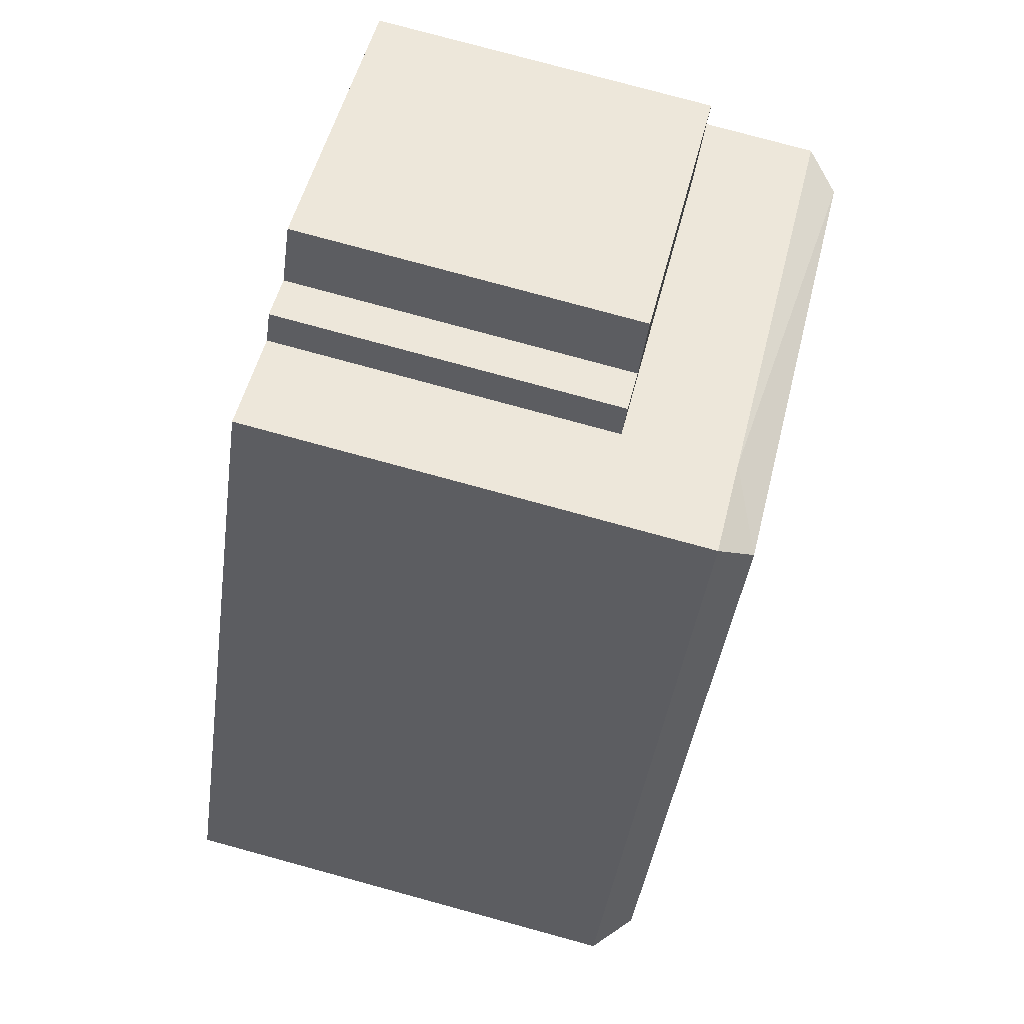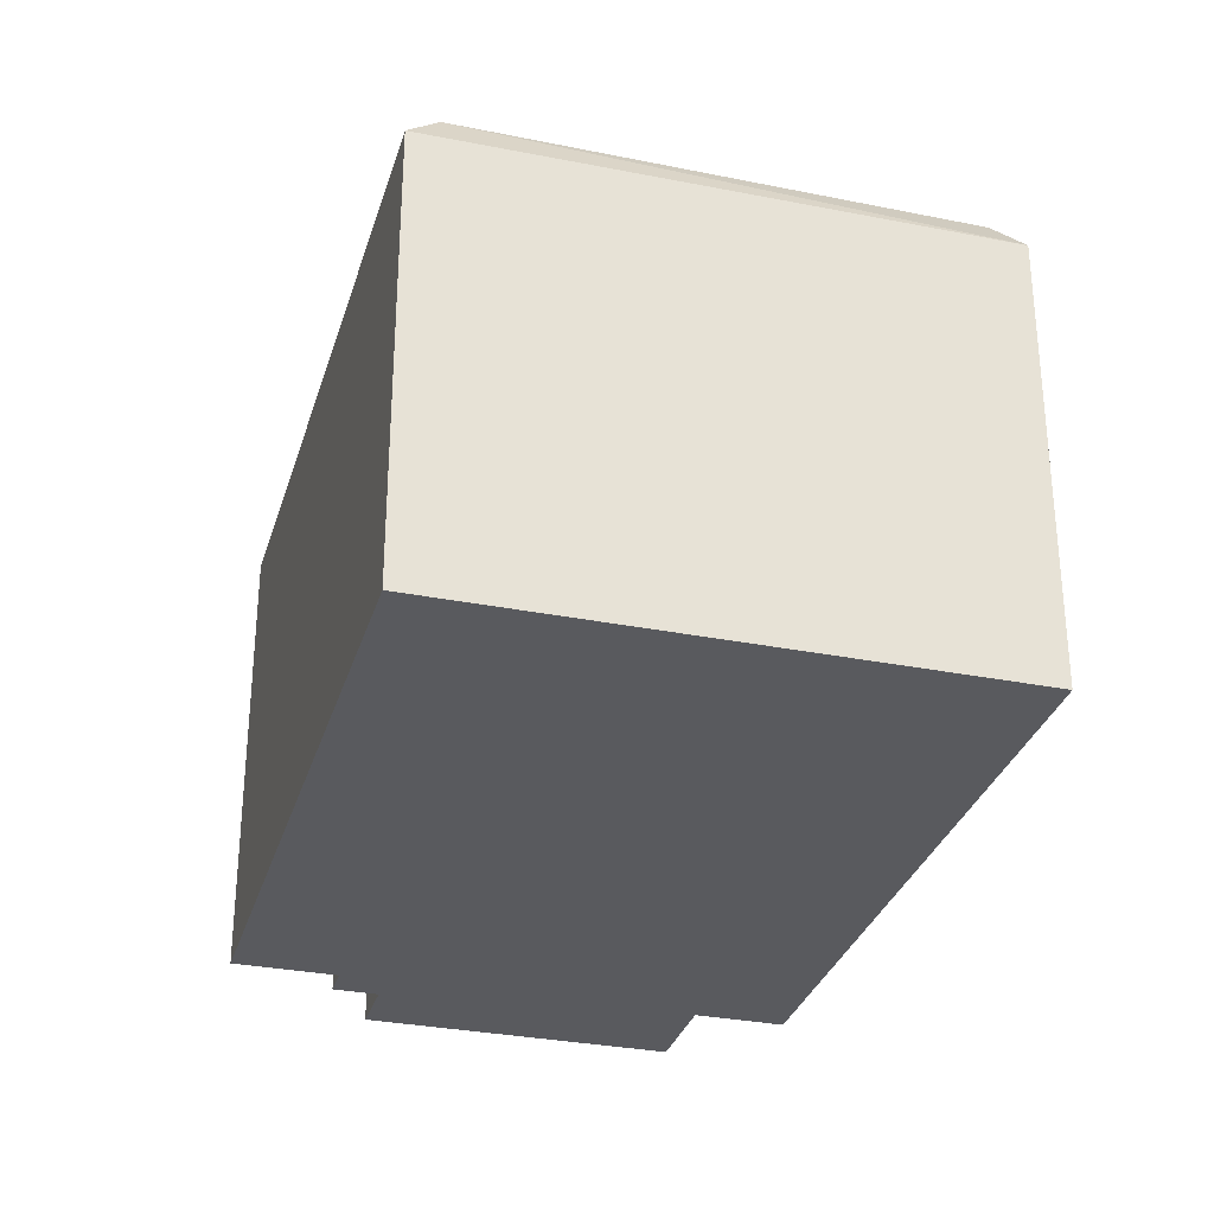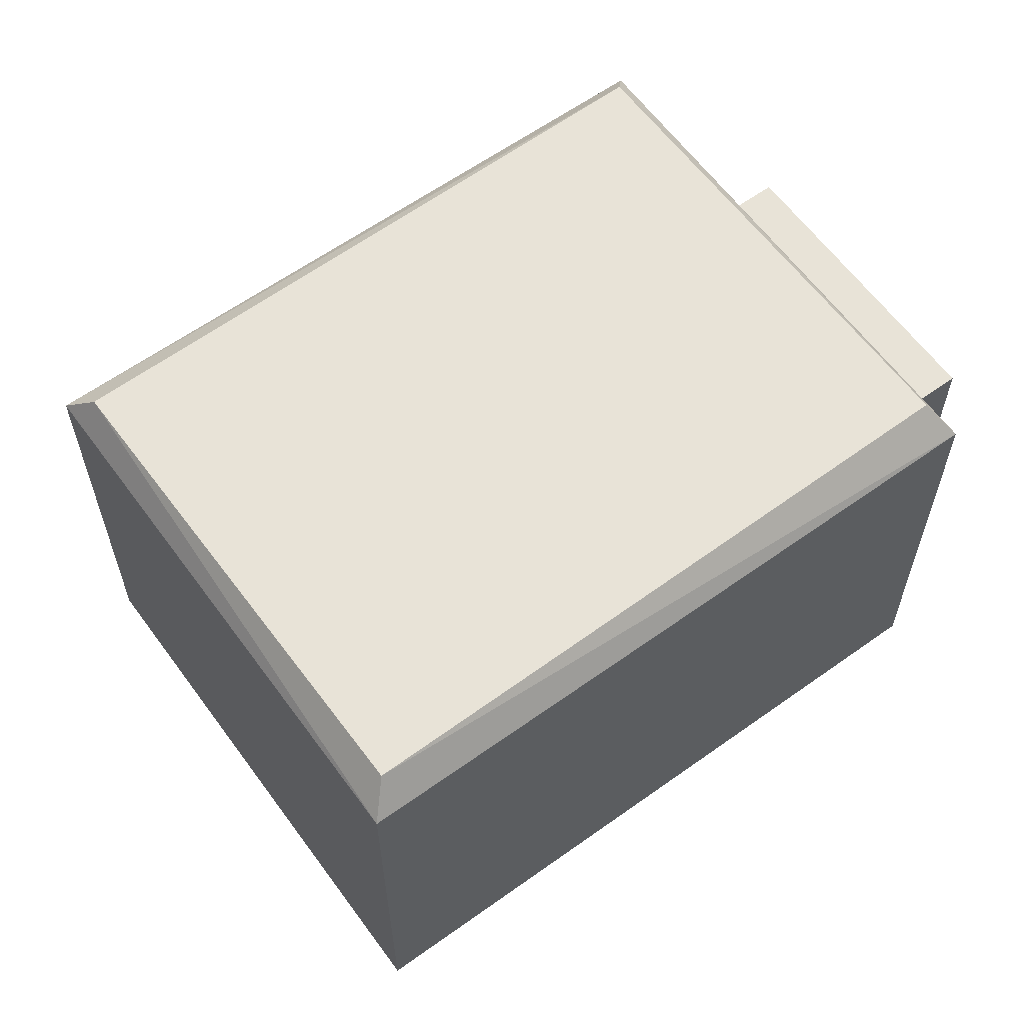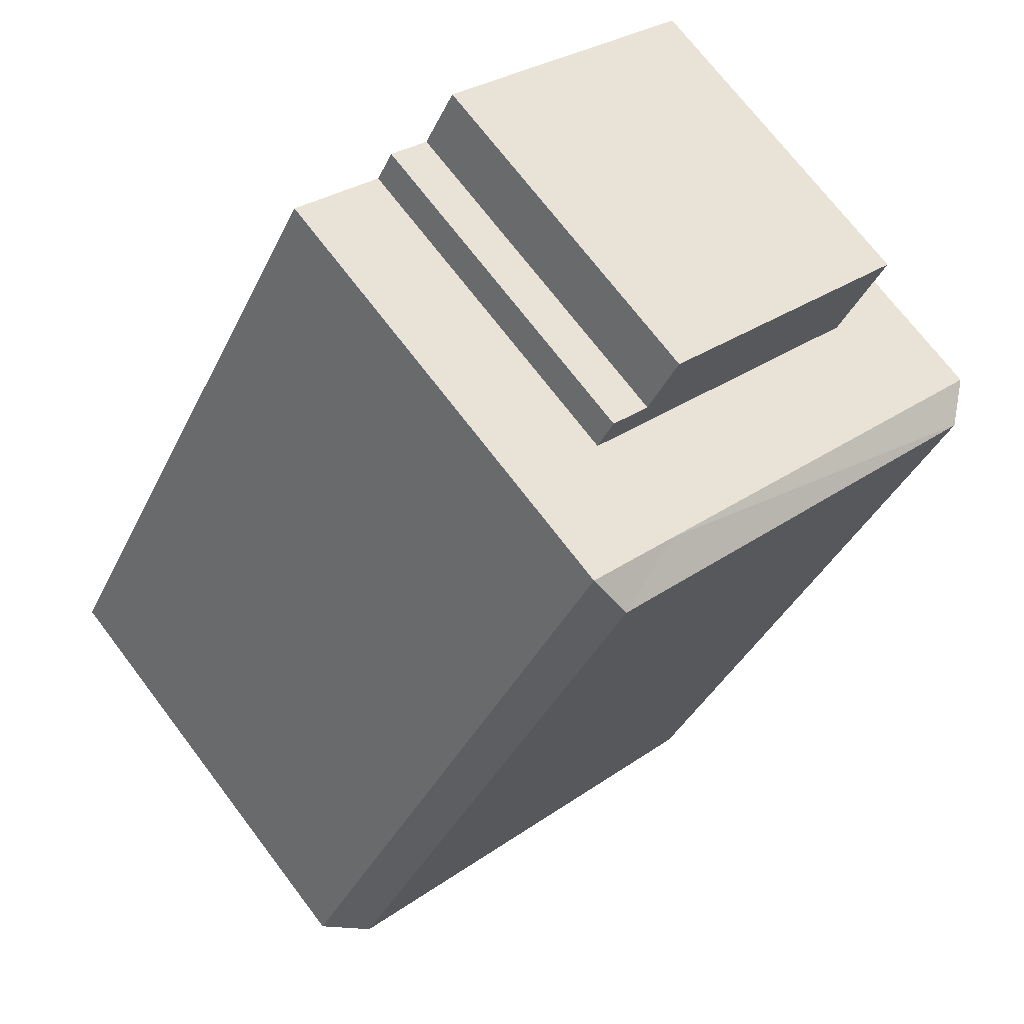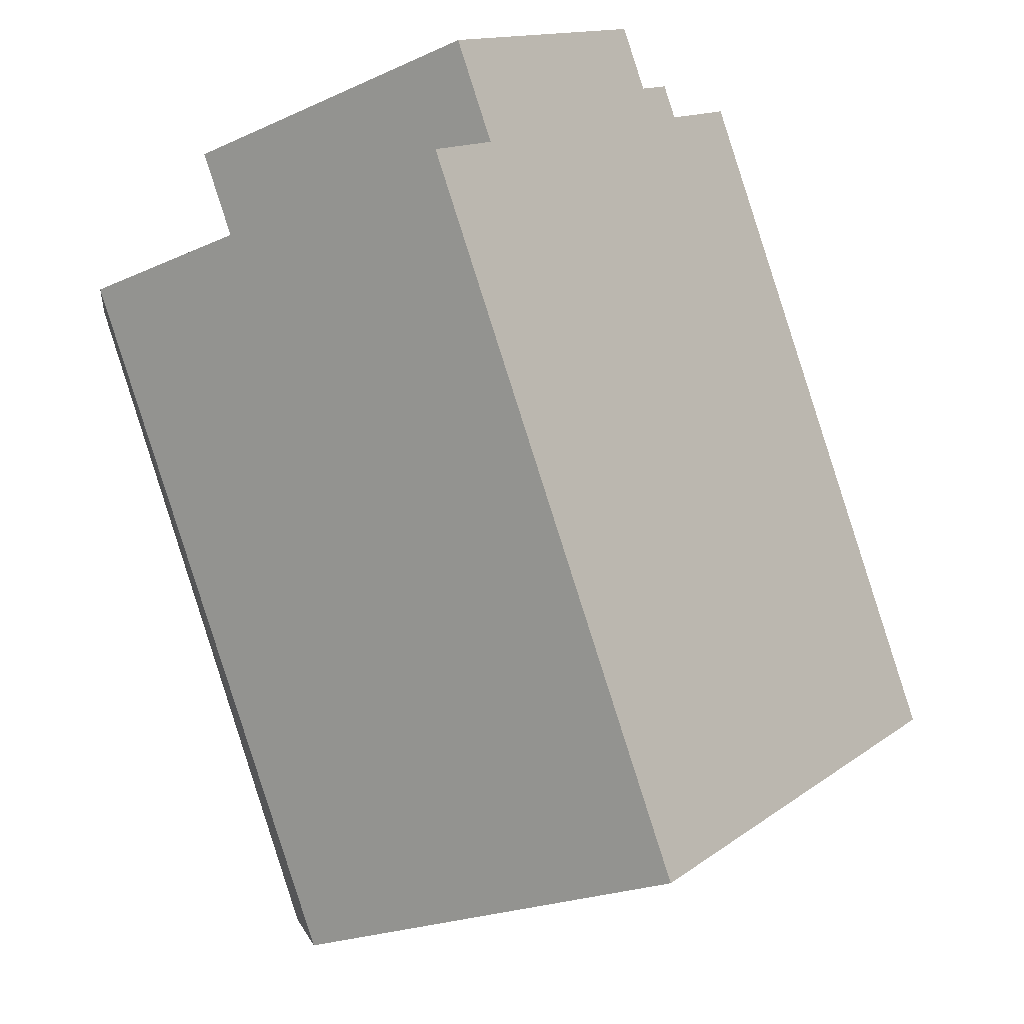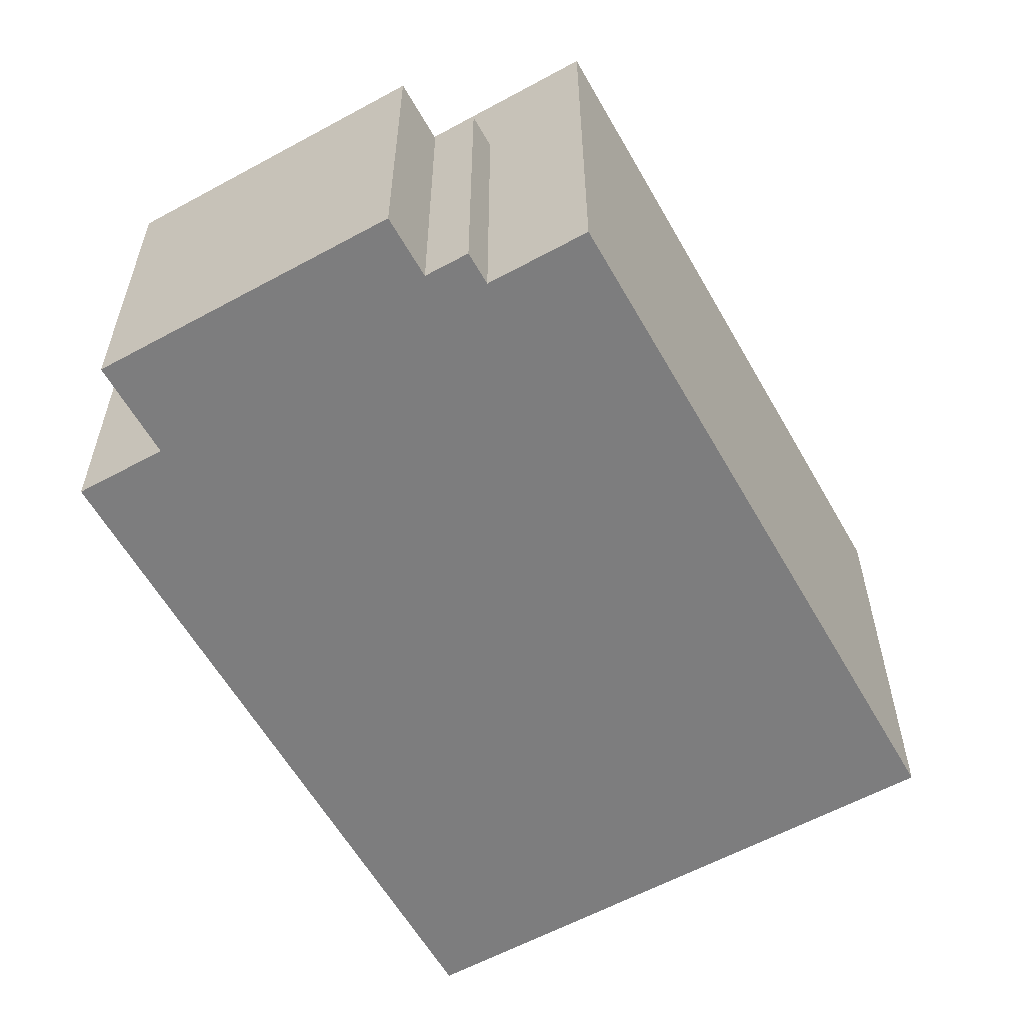
<metadata>
{"format":"obj","ext":"obj","renderer":"f3d","projection":"perspective","resolution":1024,"background":"white","views":[{"elev":79.1,"azim":105.2,"up":"+Z"},{"elev":-31.2,"azim":134.7,"up":"+Y"},{"elev":61.6,"azim":-155.6,"up":"+Y"},{"elev":72.0,"azim":142.7,"up":"+Z"},{"elev":-22.1,"azim":-51.7,"up":"+Z"},{"elev":-59.2,"azim":-0.2,"up":"+Y"}]}
</metadata>
<code>
v -1.51 2.233 8.354
v -0.6355 2.233 8.849
v -0.2605 2.233 8.188
v -7.098 2.233 4.313
v -1.51 2.233 8.354
v -0.2605 2.233 8.188
v -8.18 2.233 6.224
v -2.217 2.233 9.602
v -1.51 2.233 8.354
v -7.098 2.233 4.313
v -1.216 4.634 -10.16
v 8.54 5.365 -4.145
v 9.383 4.634 -4.15
v -1.216 4.634 -10.16
v -1.009 5.365 -9.429
v 8.54 5.365 -4.145
v -8.052 5.365 3.296
v 1.497 5.365 8.581
v 8.54 5.365 -4.145
v -1.009 5.365 -9.429
v 1.497 5.365 8.581
v 9.383 4.634 -4.15
v 8.54 5.365 -4.145
v 1.497 5.365 8.581
v 1.748 4.634 9.326
v 9.383 4.634 -4.15
v -8.852 4.634 3.32
v -8.052 5.365 3.296
v -1.009 5.365 -9.429
v -8.852 4.634 3.32
v -1.009 5.365 -9.429
v -1.216 4.634 -10.16
v -8.052 5.365 3.296
v -7.098 4.634 4.313
v -0.2605 4.634 8.188
v -8.852 4.634 3.32
v -7.098 4.634 4.313
v -8.052 5.365 3.296
v -8.052 5.365 3.296
v -0.2605 4.634 8.188
v 1.497 5.365 8.581
v -0.2605 4.634 8.188
v 1.748 4.634 9.326
v 1.497 5.365 8.581
v -2.217 -5.139 9.602
v -1.51 -5.139 8.354
v -1.51 2.233 8.354
v -2.217 2.233 9.602
v -1.51 -5.139 8.354
v -0.6355 -5.139 8.849
v -0.6355 2.233 8.849
v -1.51 2.233 8.354
v -0.6355 -5.139 8.849
v -0.2605 -5.139 8.188
v -0.2605 2.233 8.188
v -0.6355 2.233 8.849
v -8.18 2.233 6.224
v -7.639 -5.139 5.269
v -8.18 -5.139 6.224
v -7.639 -5.139 5.269
v -7.098 2.233 4.313
v -7.098 -5.139 4.313
v -8.18 2.233 6.224
v -7.098 2.233 4.313
v -7.639 -5.139 5.269
v -8.18 -5.139 6.224
v -2.217 -5.139 9.602
v -2.217 2.233 9.602
v -8.18 2.233 6.224
v -1.216 4.634 -10.16
v 9.383 4.634 -4.15
v 9.383 -5.139 -4.15
v -1.216 -5.139 -10.16
v 1.748 -5.139 9.326
v 9.383 -5.139 -4.15
v 9.383 4.634 -4.15
v 1.748 4.634 9.326
v -8.852 4.634 3.32
v -1.216 4.634 -10.16
v -1.216 -5.139 -10.16
v -8.852 -5.139 3.32
v -0.2605 -5.139 8.188
v 1.748 -5.139 9.326
v 1.748 4.634 9.326
v -0.2605 2.233 8.188
v -0.2605 4.634 8.188
v -0.2605 2.233 8.188
v 1.748 4.634 9.326
v -8.852 4.634 3.32
v -7.098 2.233 4.313
v -7.098 4.634 4.313
v -8.852 -5.139 3.32
v -7.098 -5.139 4.313
v -7.098 2.233 4.313
v -8.852 4.634 3.32
v -7.098 2.233 4.313
v -0.2605 2.233 8.188
v -0.2605 4.634 8.188
v -7.098 4.634 4.313
v -8.18 -5.139 6.224
v -7.639 -5.139 5.269
v -7.098 -5.139 4.313
v -8.852 -5.139 3.32
v -1.216 -5.139 -10.16
v 9.383 -5.139 -4.15
v 1.748 -5.139 9.326
v -0.2605 -5.139 8.188
v -0.6355 -5.139 8.849
v -1.51 -5.139 8.354
v -2.217 -5.139 9.602
g CDNNDG01_0003030
f 1 2 3
f 4 5 6
f 10 7 9
f 9 7 8
f 11 12 13
f 14 15 16
f 18 19 20
f 17 18 20
f 21 22 23
f 24 25 26
f 27 28 29
f 30 31 32
f 33 34 35
f 36 37 38
f 39 40 41
f 42 43 44
f 45 47 48
f 45 46 47
f 52 49 51
f 51 49 50
f 54 55 53
f 53 55 56
f 57 58 59
f 60 61 62
f 63 64 65
f 66 68 69
f 68 66 67
f 71 72 73
f 70 71 73
f 77 74 76
f 75 76 74
f 78 80 81
f 78 79 80
f 85 82 83
f 84 85 83
f 86 87 88
f 89 90 91
f 92 94 95
f 94 92 93
f 99 96 98
f 98 96 97
f 102 103 104
f 110 100 101
f 109 101 102
f 109 102 107
f 107 104 105
f 109 110 101
f 107 102 104
f 107 105 106
f 109 107 108

</code>
